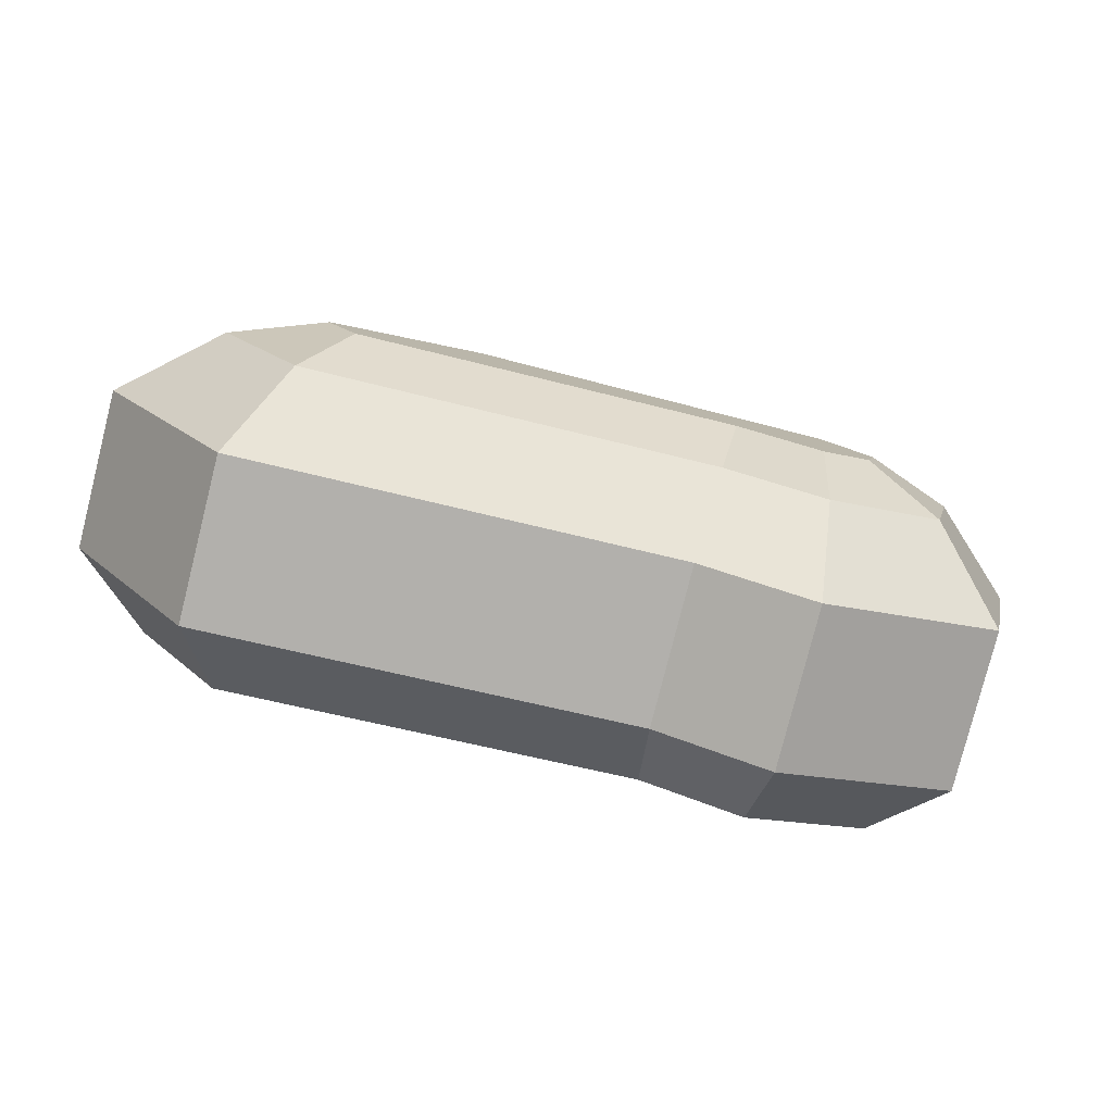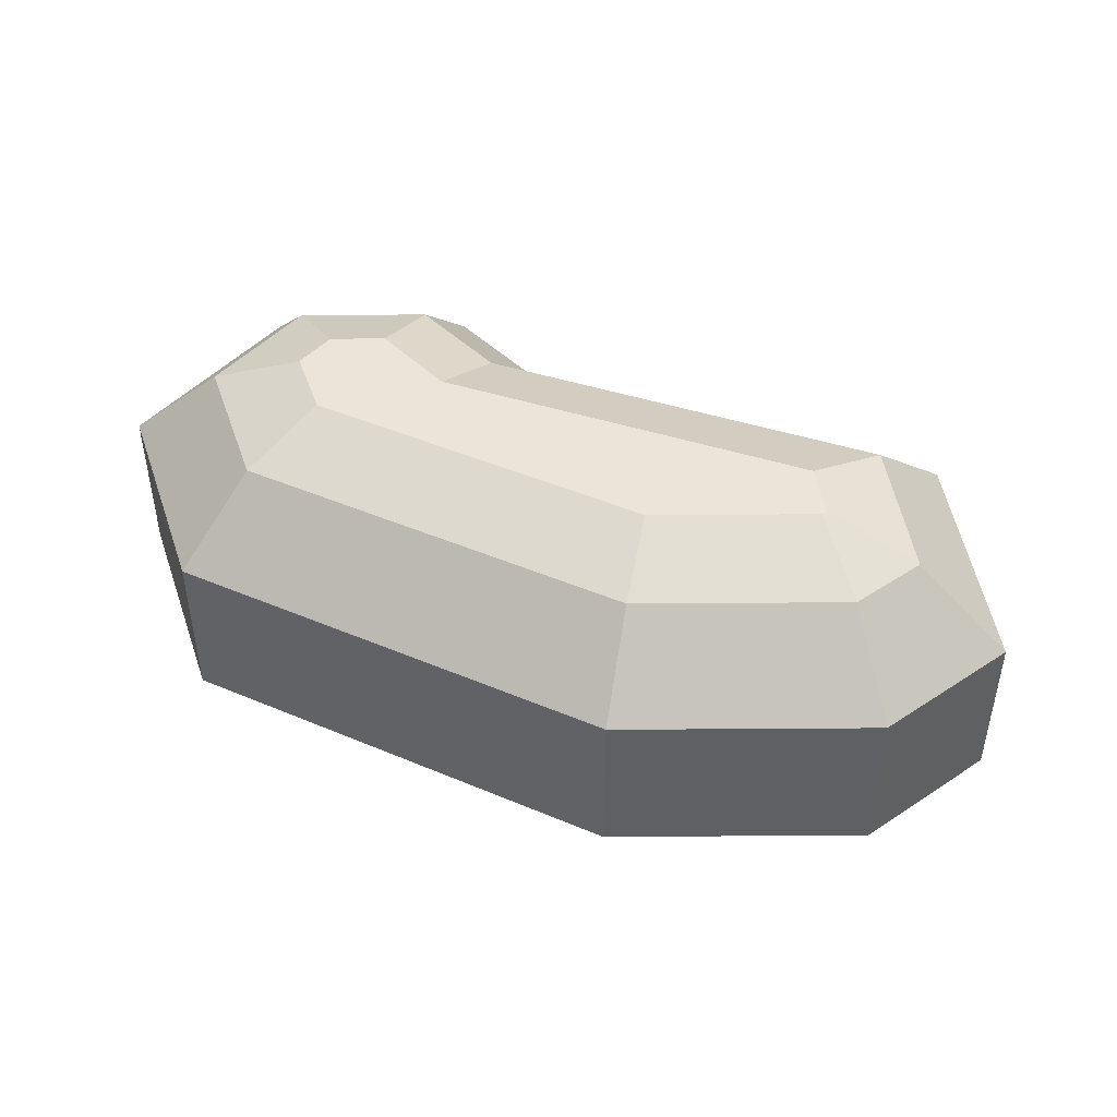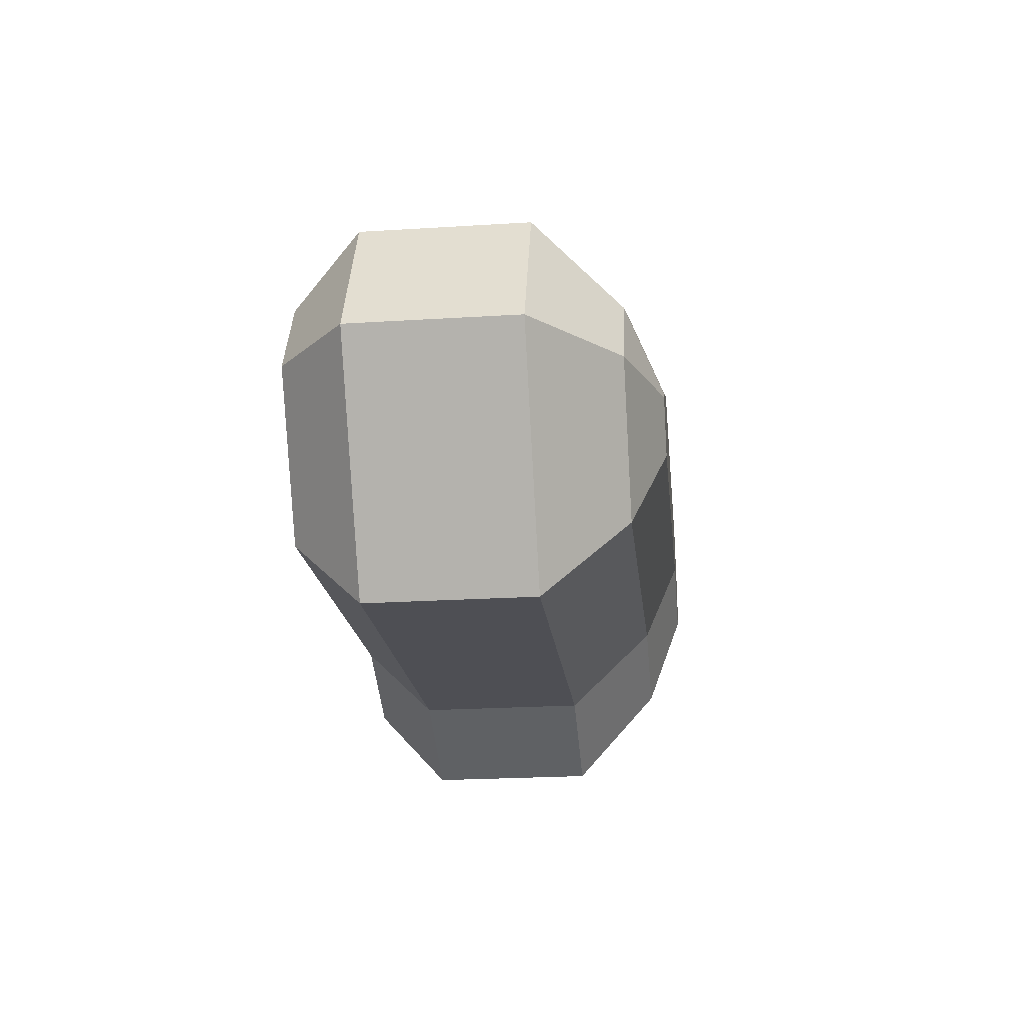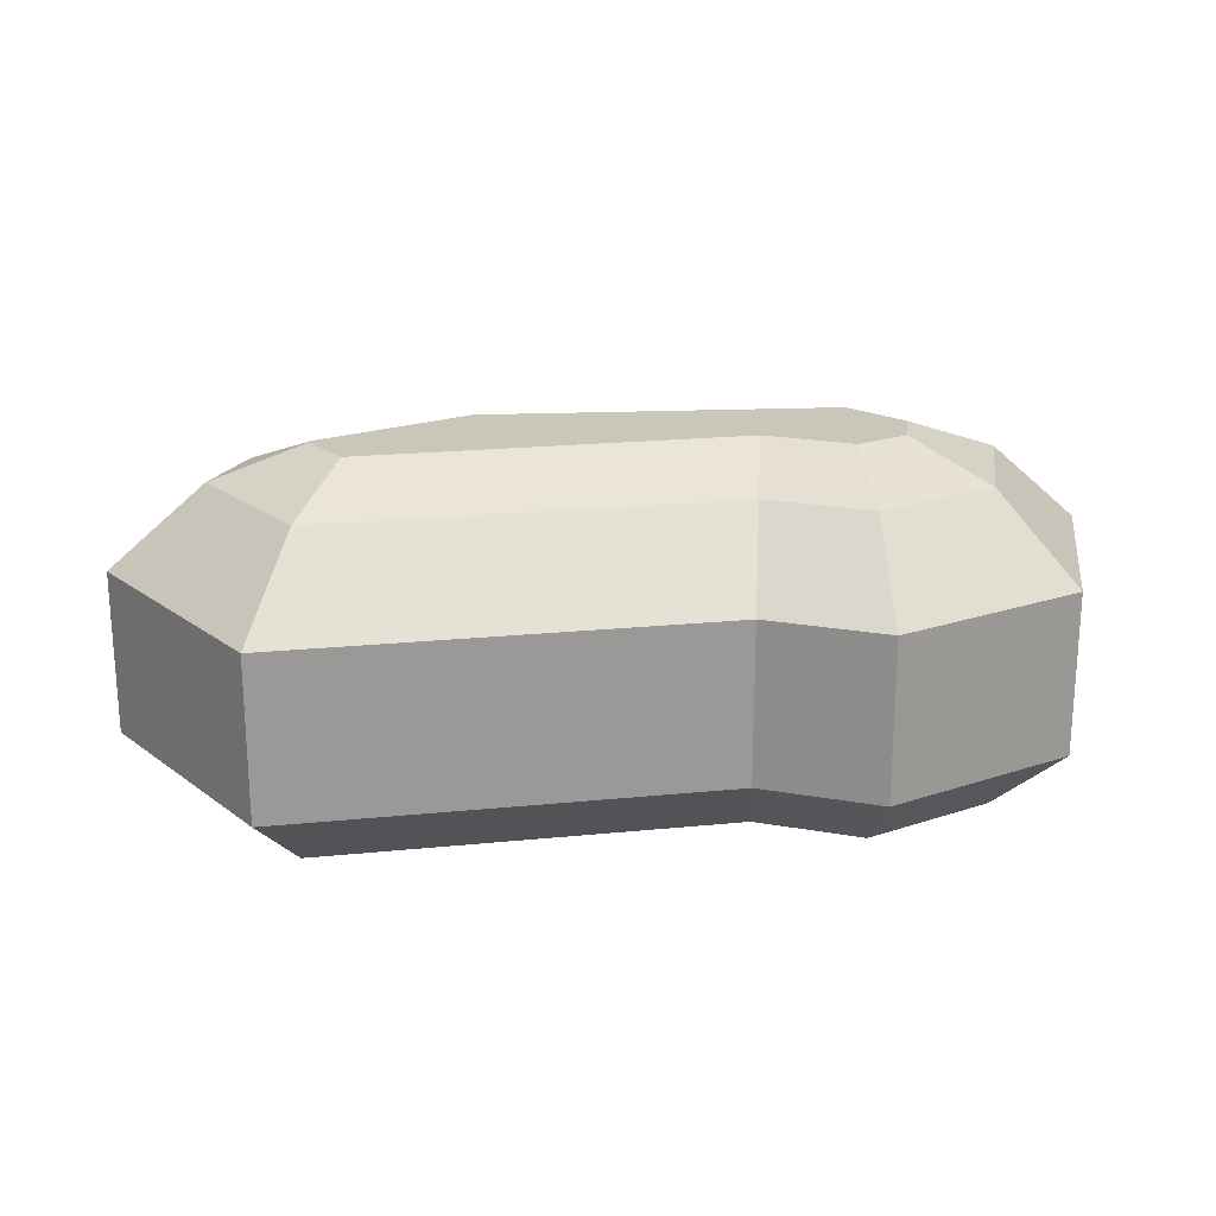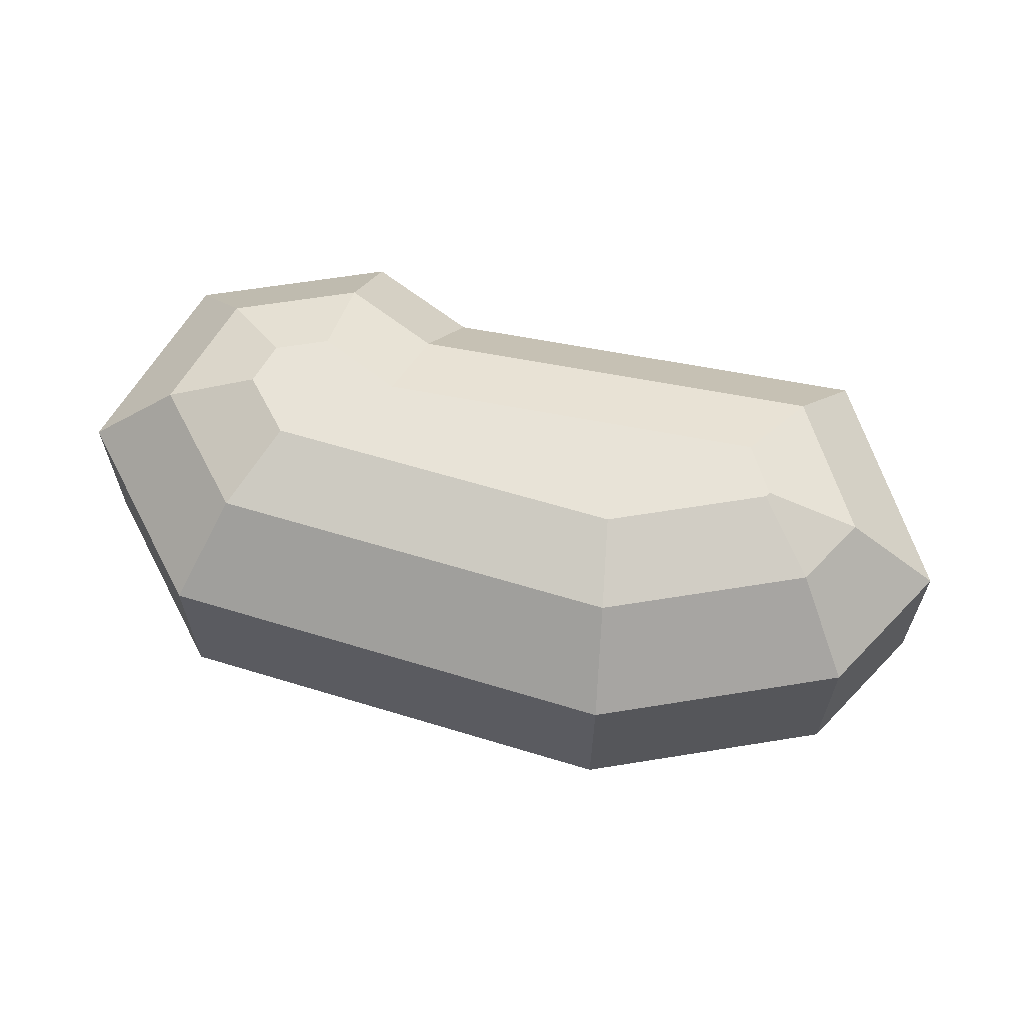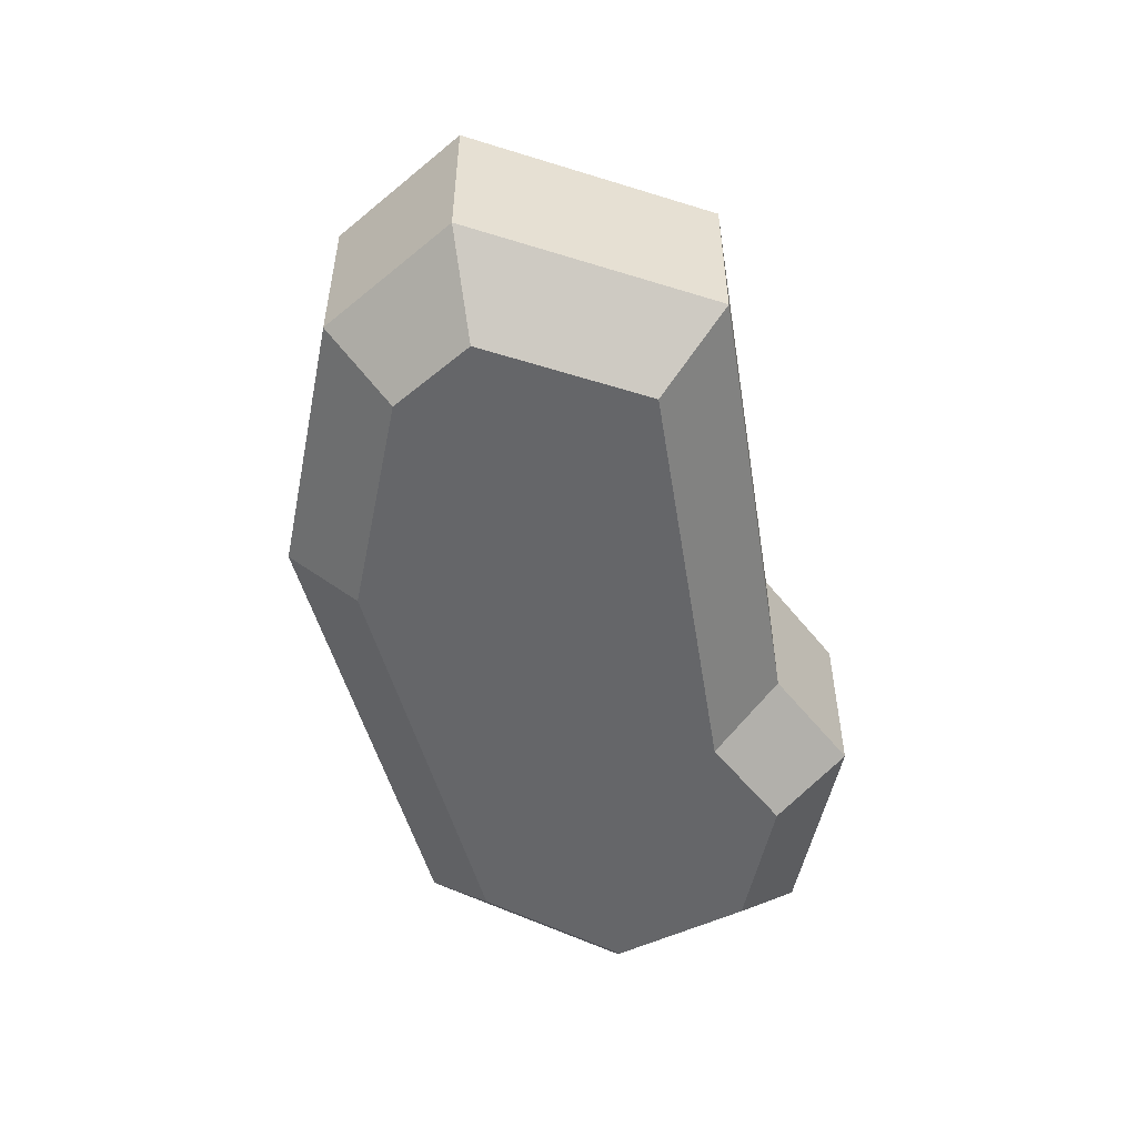
<metadata>
{"format":"obj","ext":"obj","renderer":"f3d","projection":"perspective","resolution":1024,"background":"white","views":[{"elev":-79.7,"azim":165.8,"up":"+Z"},{"elev":45.2,"azim":26.1,"up":"+Y"},{"elev":-24.4,"azim":95.8,"up":"+Z"},{"elev":21.2,"azim":175.9,"up":"+Y"},{"elev":61.9,"azim":17.2,"up":"+Y"},{"elev":-51.8,"azim":105.1,"up":"+Y"}]}
</metadata>
<code>
o object1
g object1
v 1 0.05 -0.05
v 1 0.4 -0.05
v 0.7 0.4 -0.5
v 0.7 0.05 -0.5
v -0.25 0.4 -0.4
v -0.25 0.05 -0.4
v -0.5 0.4 -0.5
v -0.5 0.05 -0.5
v -0.9 0.4 -0.3
v -0.9 0.05 -0.3
v -1 0.4 0.15
v -1 0.05 0.15
v -0.65 0.4 0.5
v -0.65 0.05 0.5
v 0.35 0.4 0.5
v 0.35 0.05 0.5
v 0.85 0.4 0.25
v 0.85 0.05 0.25
v 0.7382 -0.1 0.1382
v 0.3146 -0.1 0.35
v 0.8269 -0.1 -0.03922
v -0.7691 -0.1 -0.1978
v -0.8357 -0.1 0.1022
v -0.5879 -0.1 0.35
v 0.6255 -0.1 -0.3413
v -0.2712 -0.1 -0.2469
v -0.4932 -0.1 -0.3357
v 0.3083 0.5768 0.3232
v 0.7182 0.5768 0.1182
v 0.5865 0.65 -0.01352
v 0.2665 0.65 0.1464
v 0.796 0.5768 -0.0373
v 0.592 0.65 -0.0246
v 0.6122 0.5768 -0.313
v 0.5244 0.65 -0.126
v -0.275 0.5768 -0.2196
v -0.3 0.65 -0.03923
v -0.4919 0.5768 -0.3064
v -0.4839 0.65 -0.1128
v -0.7457 0.5768 -0.1795
v -0.5914 0.65 -0.05903
v -0.8064 0.5768 0.09362
v -0.6128 0.65 0.03724
v -0.5768 0.5768 0.3232
v -0.5036 0.65 0.1464
f 4 3 1
f 3 2 1
f 6 5 4
f 5 3 4
f 8 7 5
f 8 5 6
f 10 9 8
f 9 7 8
f 12 11 9
f 12 9 10
f 14 13 12
f 13 11 12
f 16 15 14
f 15 13 14
f 18 17 16
f 17 15 16
f 19 18 16
f 19 16 20
f 21 1 18
f 21 18 19
f 22 27 26
f 26 25 20
f 25 19 20
f 25 21 19
f 20 24 26
f 24 22 26
f 24 23 22
f 28 15 29
f 15 17 29
f 29 30 28
f 30 31 28
f 32 33 29
f 33 30 29
f 34 35 32
f 35 33 32
f 36 37 35
f 36 35 34
f 38 39 36
f 39 37 36
f 40 41 38
f 41 39 38
f 42 43 40
f 43 41 40
f 44 45 43
f 44 43 42
f 28 31 45
f 28 45 44
f 39 41 43
f 37 39 45
f 35 37 31
f 30 33 35
f 35 31 30
f 37 45 31
f 39 43 45
f 29 17 32
f 17 2 32
f 20 16 24
f 16 14 24
f 44 13 15
f 44 15 28
f 24 14 23
f 14 12 23
f 42 11 13
f 42 13 44
f 23 12 10
f 23 10 22
f 40 9 42
f 9 11 42
f 22 10 8
f 22 8 27
f 38 7 40
f 7 9 40
f 27 8 6
f 27 6 26
f 36 5 38
f 5 7 38
f 26 6 25
f 6 4 25
f 34 3 5
f 34 5 36
f 25 4 1
f 25 1 21
f 1 2 18
f 2 17 18
f 32 2 34
f 2 3 34

</code>
